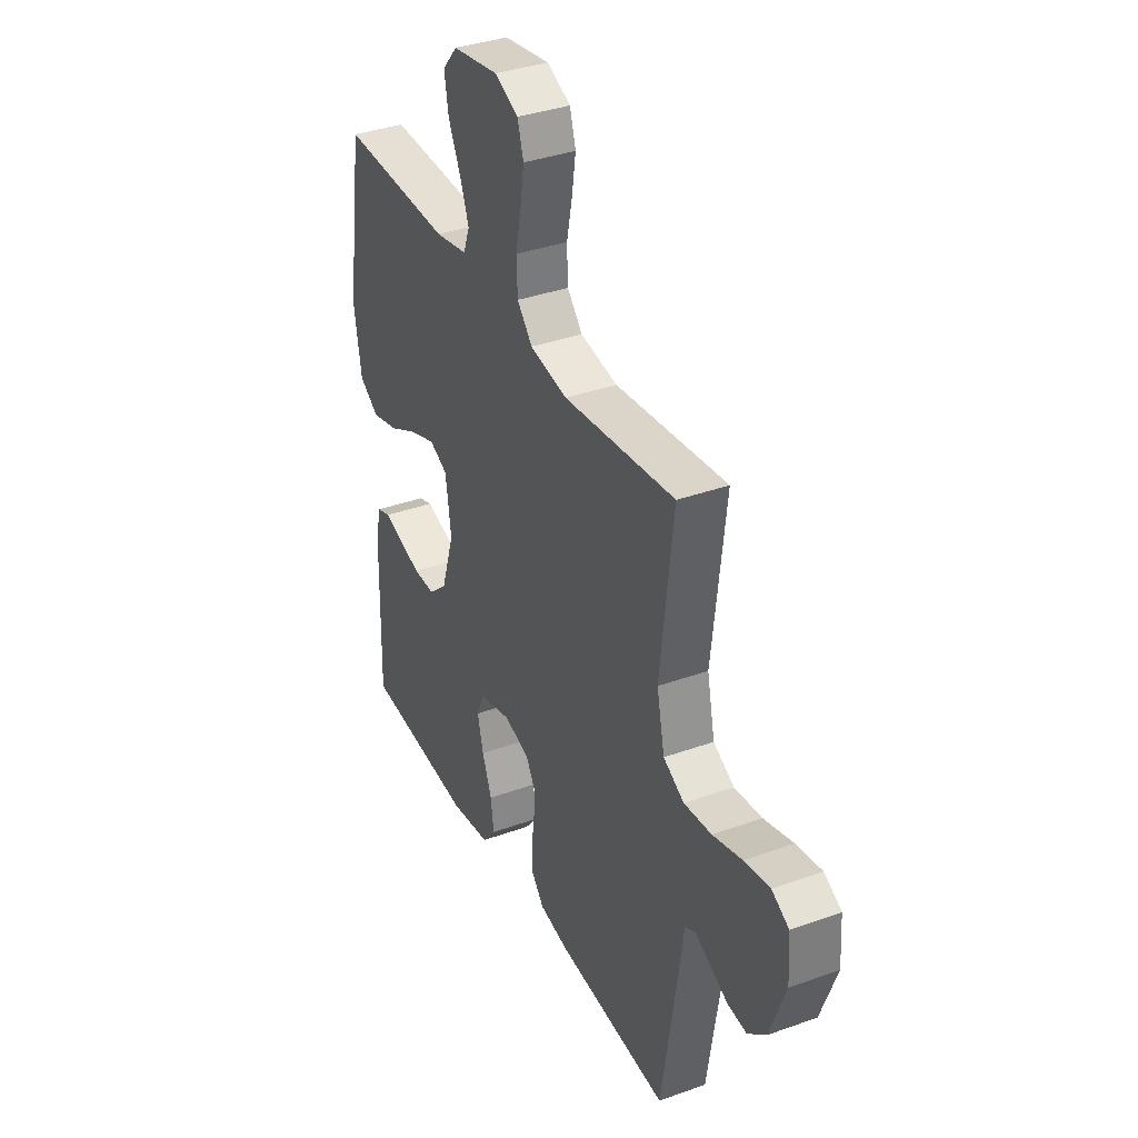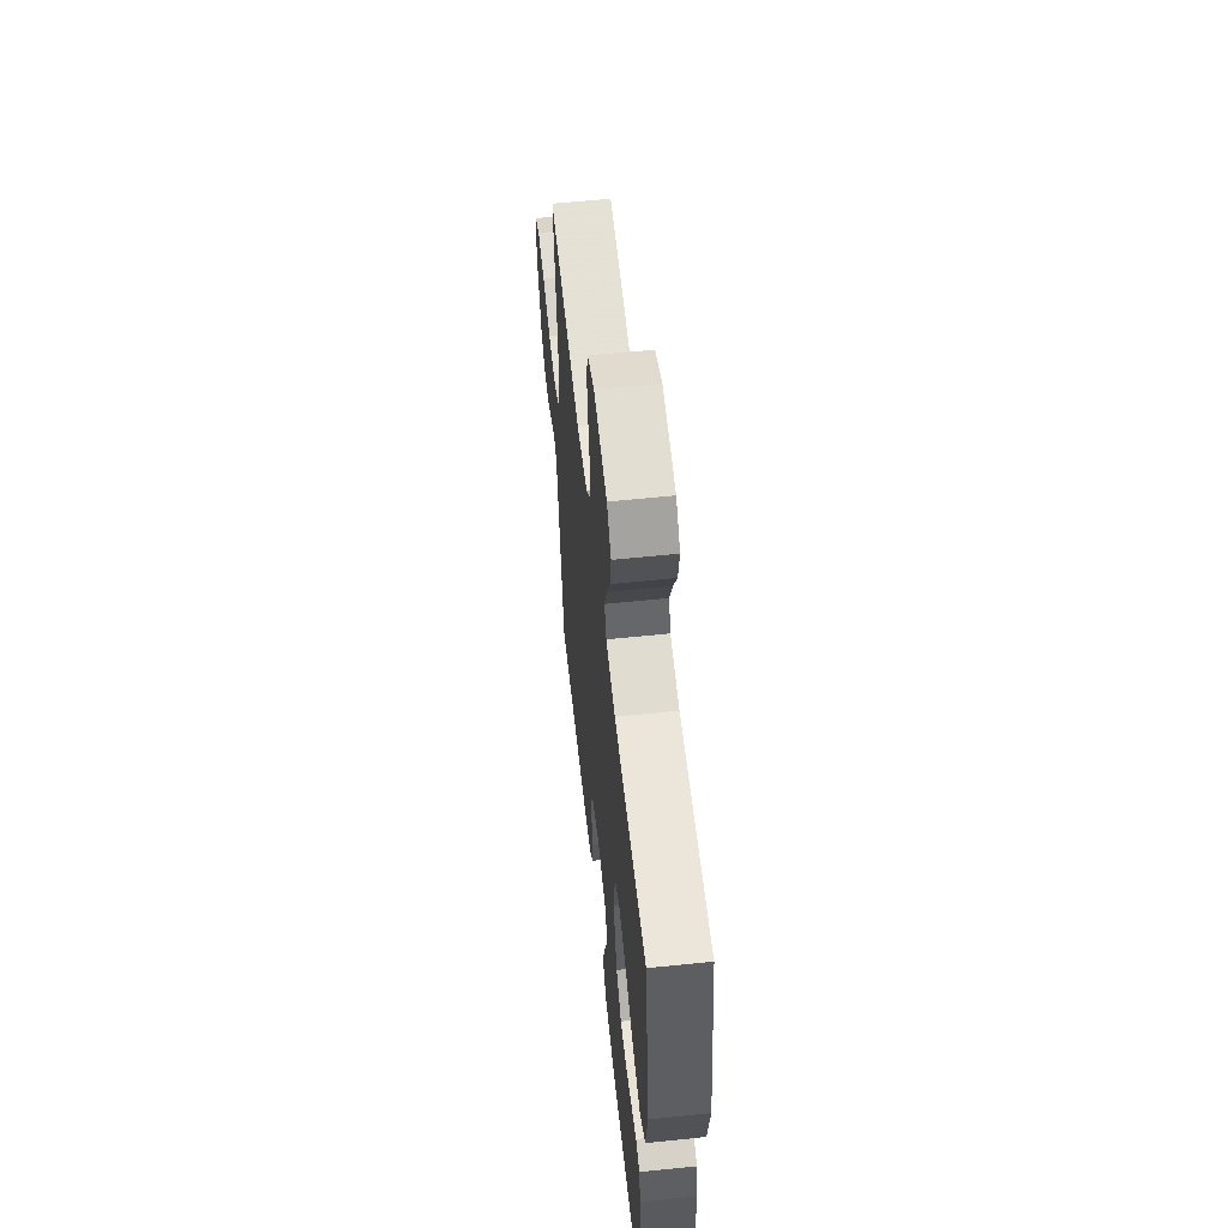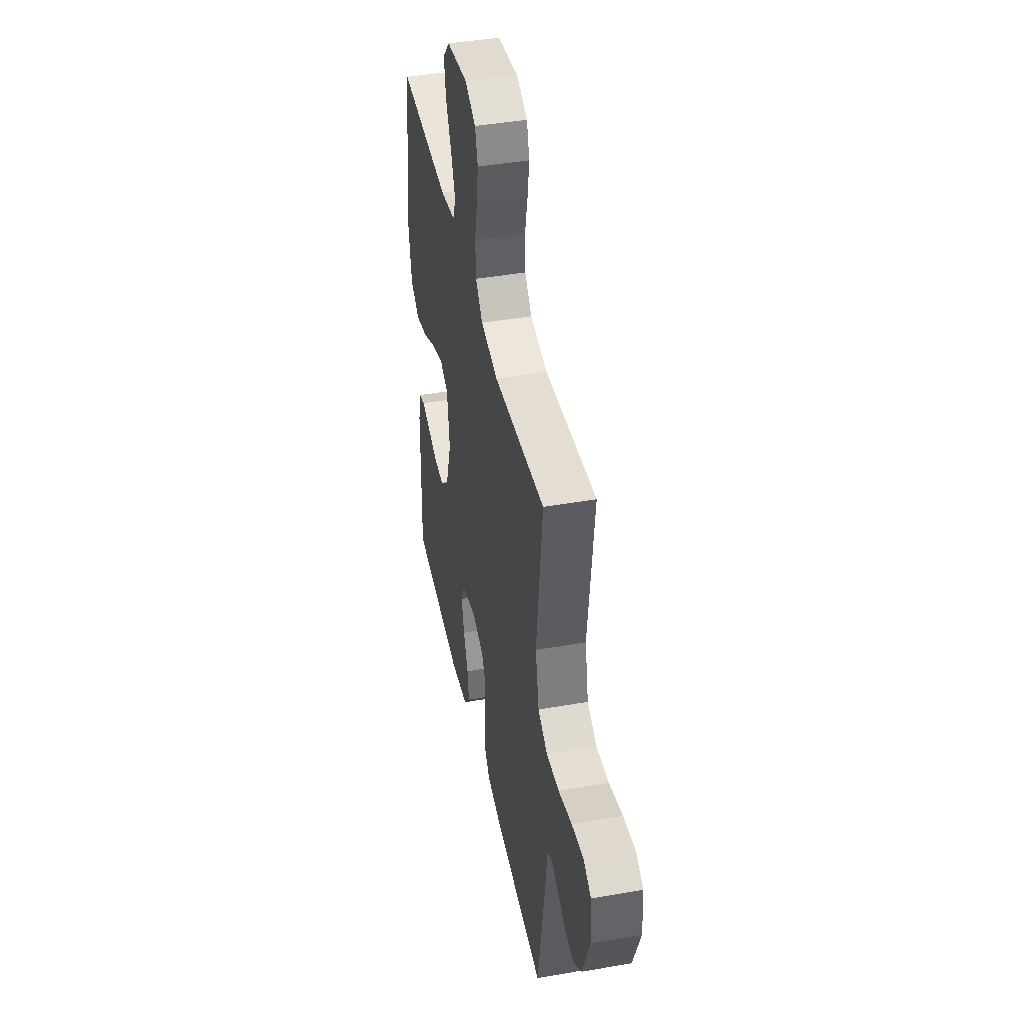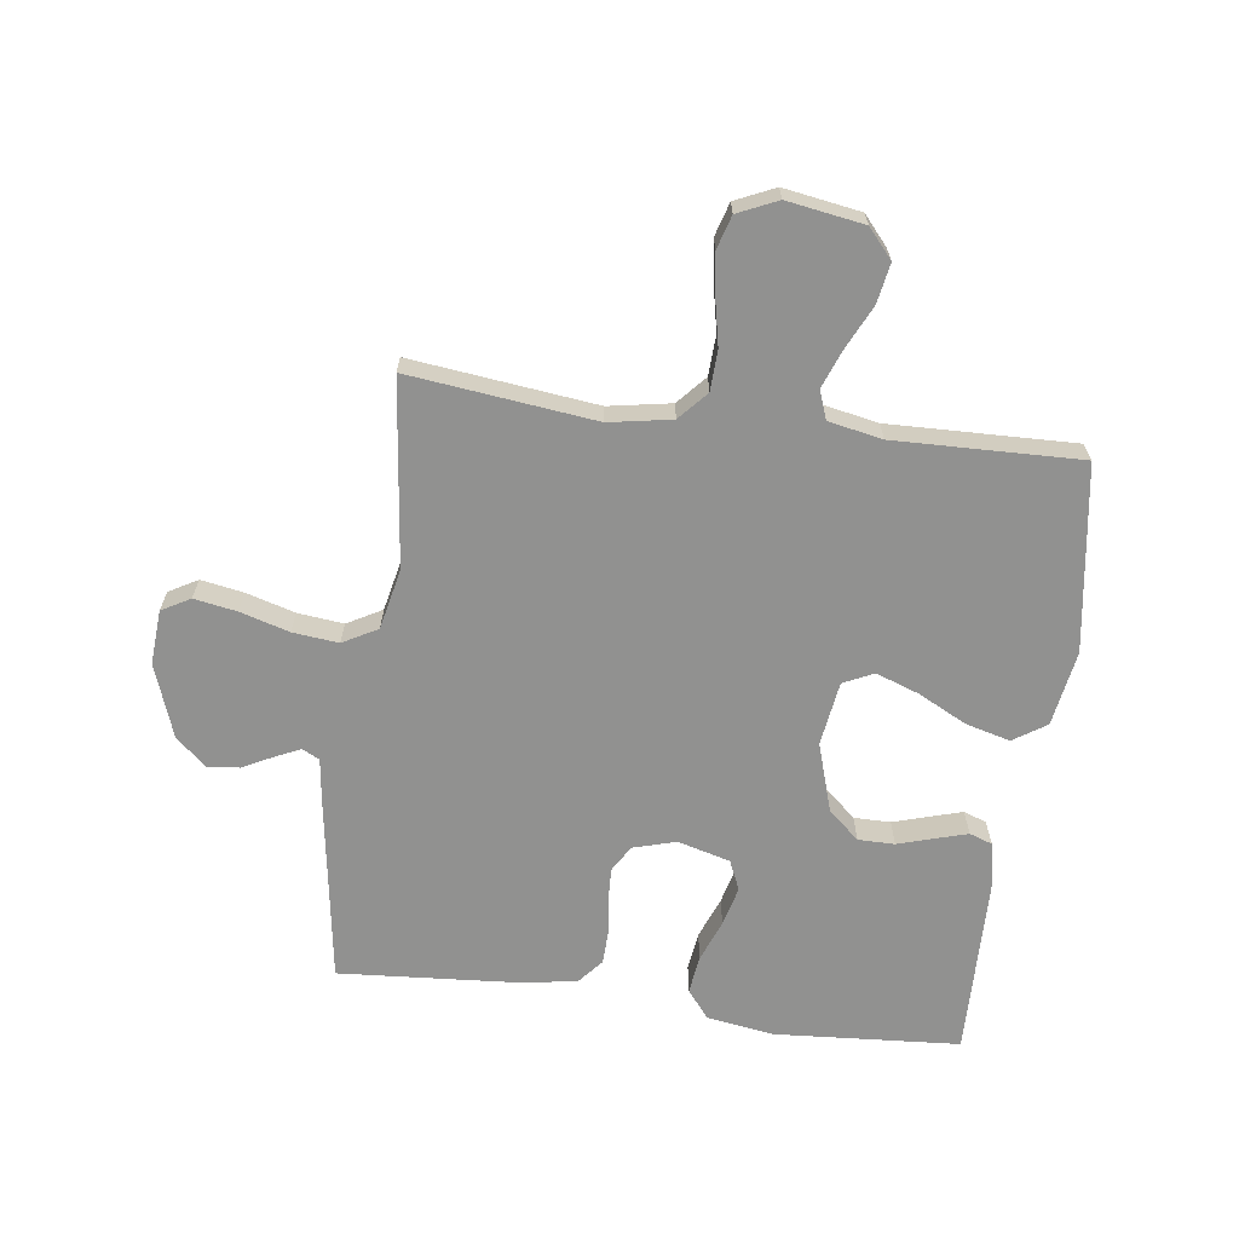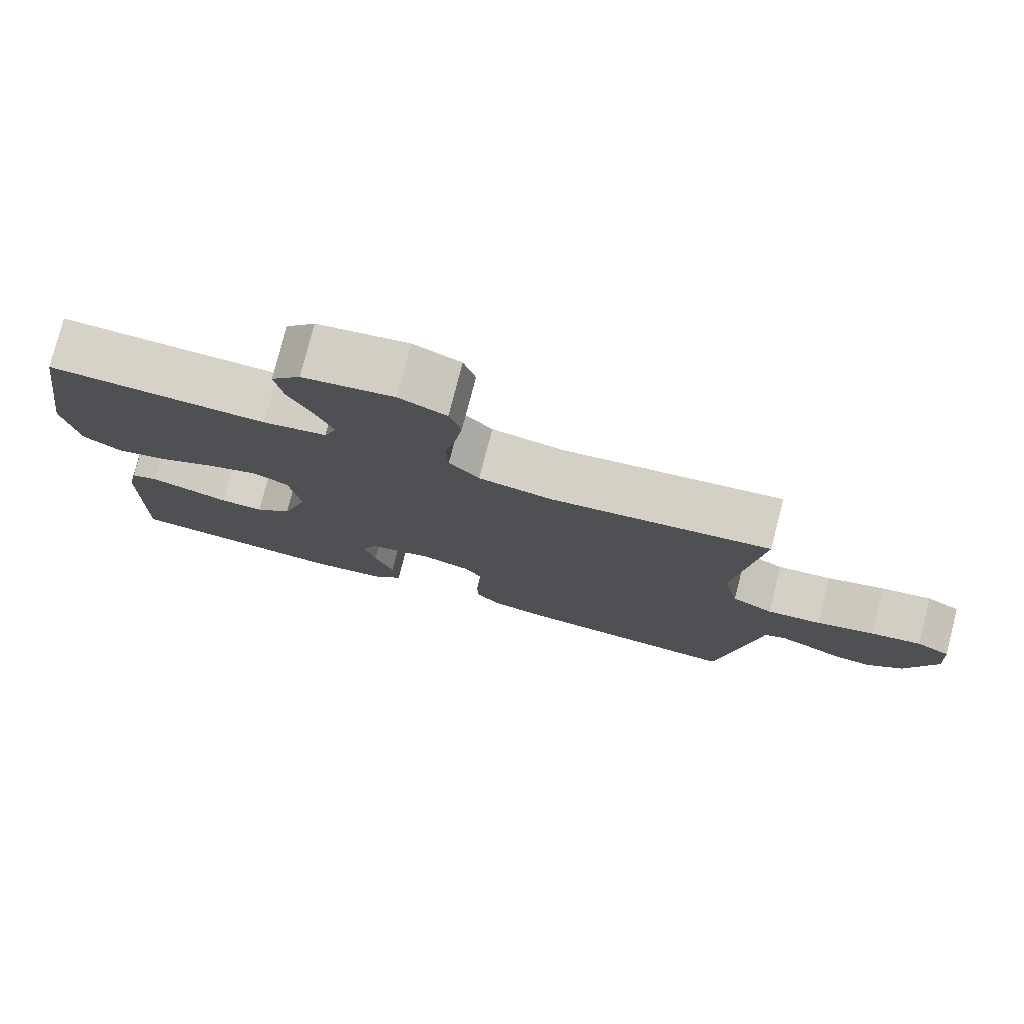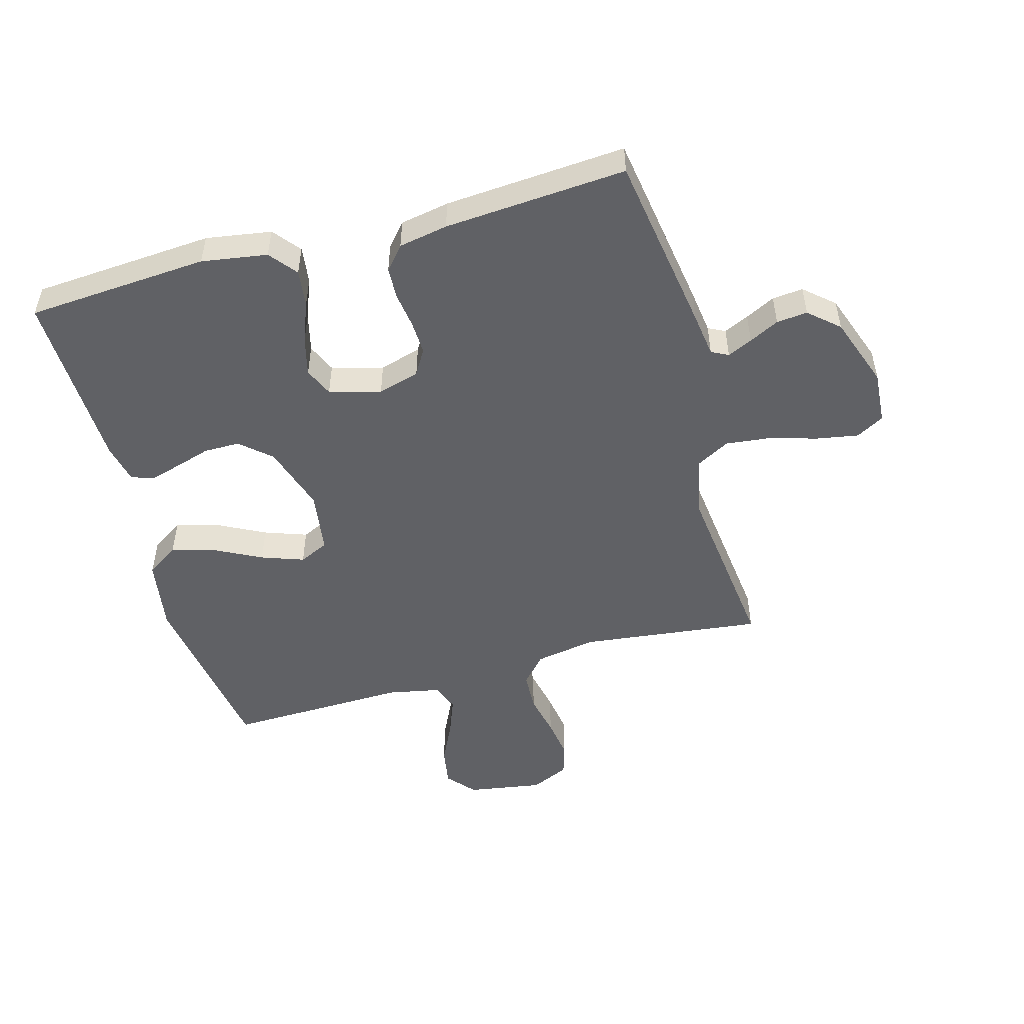
<metadata>
{"format":"obj","ext":"obj","renderer":"f3d","projection":"perspective","resolution":1024,"background":"white","views":[{"elev":36.3,"azim":-115.2,"up":"+Z"},{"elev":58.8,"azim":83.9,"up":"+Z"},{"elev":43.3,"azim":-101.7,"up":"+Z"},{"elev":-65.9,"azim":-7.6,"up":"+Y"},{"elev":78.0,"azim":-165.5,"up":"+Z"},{"elev":-50.3,"azim":-164.5,"up":"+Y"}]}
</metadata>
<code>
v 0.5 0.07 0.5
v 0.545 0.07 0.2
v 0.525 0.07 0.078
v 0.472 0.07 0.043
v 0.4 0.07 0.062
v 0.322 0.07 0.102
v 0.252 0.07 0.127
v 0.203 0.07 0.104
v 0.188 0.07 0
v 0.223 0.07 -0.111
v 0.273 0.07 -0.155
v 0.332 0.07 -0.155
v 0.391 0.07 -0.137
v 0.442 0.07 -0.122
v 0.479 0.07 -0.135
v 0.493 0.07 -0.2
v 0.5 0.07 -0.5
v 0.2 0.07 -0.521
v 0.092 0.07 -0.504
v 0.056 0.07 -0.459
v 0.064 0.07 -0.397
v 0.09 0.07 -0.33
v 0.106 0.07 -0.266
v 0.085 0.07 -0.218
v 0 0.07 -0.195
v -0.069 0.07 -0.215
v -0.094 0.07 -0.257
v -0.092 0.07 -0.312
v -0.084 0.07 -0.371
v -0.086 0.07 -0.424
v -0.119 0.07 -0.463
v -0.2 0.07 -0.478
v -0.5 0.07 -0.5
v -0.546 0.07 -0.2
v -0.556 0.07 -0.126
v -0.584 0.07 -0.112
v -0.625 0.07 -0.131
v -0.674 0.07 -0.156
v -0.725 0.07 -0.161
v -0.774 0.07 -0.118
v -0.816 0.07 0
v -0.81 0.07 0.088
v -0.764 0.07 0.114
v -0.695 0.07 0.102
v -0.616 0.07 0.079
v -0.542 0.07 0.071
v -0.486 0.07 0.102
v -0.465 0.07 0.2
v -0.5 0.07 0.5
v -0.2 0.07 0.465
v -0.099 0.07 0.483
v -0.058 0.07 0.529
v -0.055 0.07 0.594
v -0.07 0.07 0.666
v -0.08 0.07 0.734
v -0.064 0.07 0.788
v 0 0.07 0.817
v 0.124 0.07 0.797
v 0.164 0.07 0.751
v 0.153 0.07 0.687
v 0.12 0.07 0.618
v 0.096 0.07 0.555
v 0.113 0.07 0.509
v 0.2 0.07 0.492
v 0.5 0 0.5
v 0.545 0 0.2
v 0.525 0 0.078
v 0.472 0 0.043
v 0.4 0 0.062
v 0.322 0 0.102
v 0.252 0 0.127
v 0.203 0 0.104
v 0.188 0 0
v 0.223 0 -0.111
v 0.273 0 -0.155
v 0.332 0 -0.155
v 0.391 0 -0.137
v 0.442 0 -0.122
v 0.479 0 -0.135
v 0.493 0 -0.2
v 0.5 0 -0.5
v 0.2 0 -0.521
v 0.092 0 -0.504
v 0.056 0 -0.459
v 0.064 0 -0.397
v 0.09 0 -0.33
v 0.106 0 -0.266
v 0.085 0 -0.218
v 0 0 -0.195
v -0.069 0 -0.215
v -0.094 0 -0.257
v -0.092 0 -0.312
v -0.084 0 -0.371
v -0.086 0 -0.424
v -0.119 0 -0.463
v -0.2 0 -0.478
v -0.5 0 -0.5
v -0.546 0 -0.2
v -0.556 0 -0.126
v -0.584 0 -0.112
v -0.625 0 -0.131
v -0.674 0 -0.156
v -0.725 0 -0.161
v -0.774 0 -0.118
v -0.816 0 0
v -0.81 0 0.088
v -0.764 0 0.114
v -0.695 0 0.102
v -0.616 0 0.079
v -0.542 0 0.071
v -0.486 0 0.102
v -0.465 0 0.2
v -0.5 0 0.5
v -0.2 0 0.465
v -0.099 0 0.483
v -0.058 0 0.529
v -0.055 0 0.594
v -0.07 0 0.666
v -0.08 0 0.734
v -0.064 0 0.788
v 0 0 0.817
v 0.124 0 0.797
v 0.164 0 0.751
v 0.153 0 0.687
v 0.12 0 0.618
v 0.096 0 0.555
v 0.113 0 0.509
v 0.2 0 0.492
f 58 59 60 61
f 58 61 62
f 57 58 62
f 56 57 62
f 53 54 55 56
f 53 56 62 63
f 48 49 50
f 47 48 50 51
f 42 43 44 45
f 42 45 46
f 41 42 46
f 40 41 46
f 37 38 39 40
f 36 37 40 46
f 35 36 46 47
f 28 29 30 31
f 27 28 31 32
f 19 20 21 22
f 19 22 23
f 18 19 23
f 17 18 23
f 16 17 23 24
f 12 13 14 15
f 12 15 16 24
f 3 4 5 6
f 3 6 7
f 64 1 2 3
f 63 64 3 7
f 52 53 63 7
f 34 35 47 51
f 27 32 33 34
f 26 27 34 51
f 25 26 51 52
f 11 12 24 25
f 10 11 25
f 9 10 25 52
f 52 7 8
f 8 9 52
f 125 124 123 122
f 126 125 122
f 126 122 121
f 126 121 120
f 120 119 118 117
f 127 126 120 117
f 114 113 112
f 115 114 112 111
f 109 108 107 106
f 110 109 106
f 110 106 105
f 110 105 104
f 104 103 102 101
f 110 104 101 100
f 111 110 100 99
f 95 94 93 92
f 96 95 92 91
f 86 85 84 83
f 87 86 83
f 87 83 82
f 87 82 81
f 88 87 81 80
f 79 78 77 76
f 88 80 79 76
f 70 69 68 67
f 71 70 67
f 67 66 65 128
f 71 67 128 127
f 71 127 117 116
f 115 111 99 98
f 98 97 96 91
f 115 98 91 90
f 116 115 90 89
f 89 88 76 75
f 89 75 74
f 116 89 74 73
f 72 71 116
f 116 73 72
f 1 65 66 2
f 2 66 67 3
f 3 67 68 4
f 4 68 69 5
f 5 69 70 6
f 6 70 71 7
f 7 71 72 8
f 8 72 73 9
f 9 73 74 10
f 10 74 75 11
f 11 75 76 12
f 12 76 77 13
f 13 77 78 14
f 14 78 79 15
f 15 79 80 16
f 16 80 81 17
f 17 81 82 18
f 18 82 83 19
f 19 83 84 20
f 20 84 85 21
f 21 85 86 22
f 22 86 87 23
f 23 87 88 24
f 24 88 89 25
f 25 89 90 26
f 26 90 91 27
f 27 91 92 28
f 28 92 93 29
f 29 93 94 30
f 30 94 95 31
f 31 95 96 32
f 32 96 97 33
f 33 97 98 34
f 34 98 99 35
f 35 99 100 36
f 36 100 101 37
f 37 101 102 38
f 38 102 103 39
f 39 103 104 40
f 40 104 105 41
f 41 105 106 42
f 42 106 107 43
f 43 107 108 44
f 44 108 109 45
f 45 109 110 46
f 46 110 111 47
f 47 111 112 48
f 48 112 113 49
f 49 113 114 50
f 50 114 115 51
f 51 115 116 52
f 52 116 117 53
f 53 117 118 54
f 54 118 119 55
f 55 119 120 56
f 56 120 121 57
f 57 121 122 58
f 58 122 123 59
f 59 123 124 60
f 60 124 125 61
f 61 125 126 62
f 62 126 127 63
f 63 127 128 64
f 64 128 65 1

</code>
